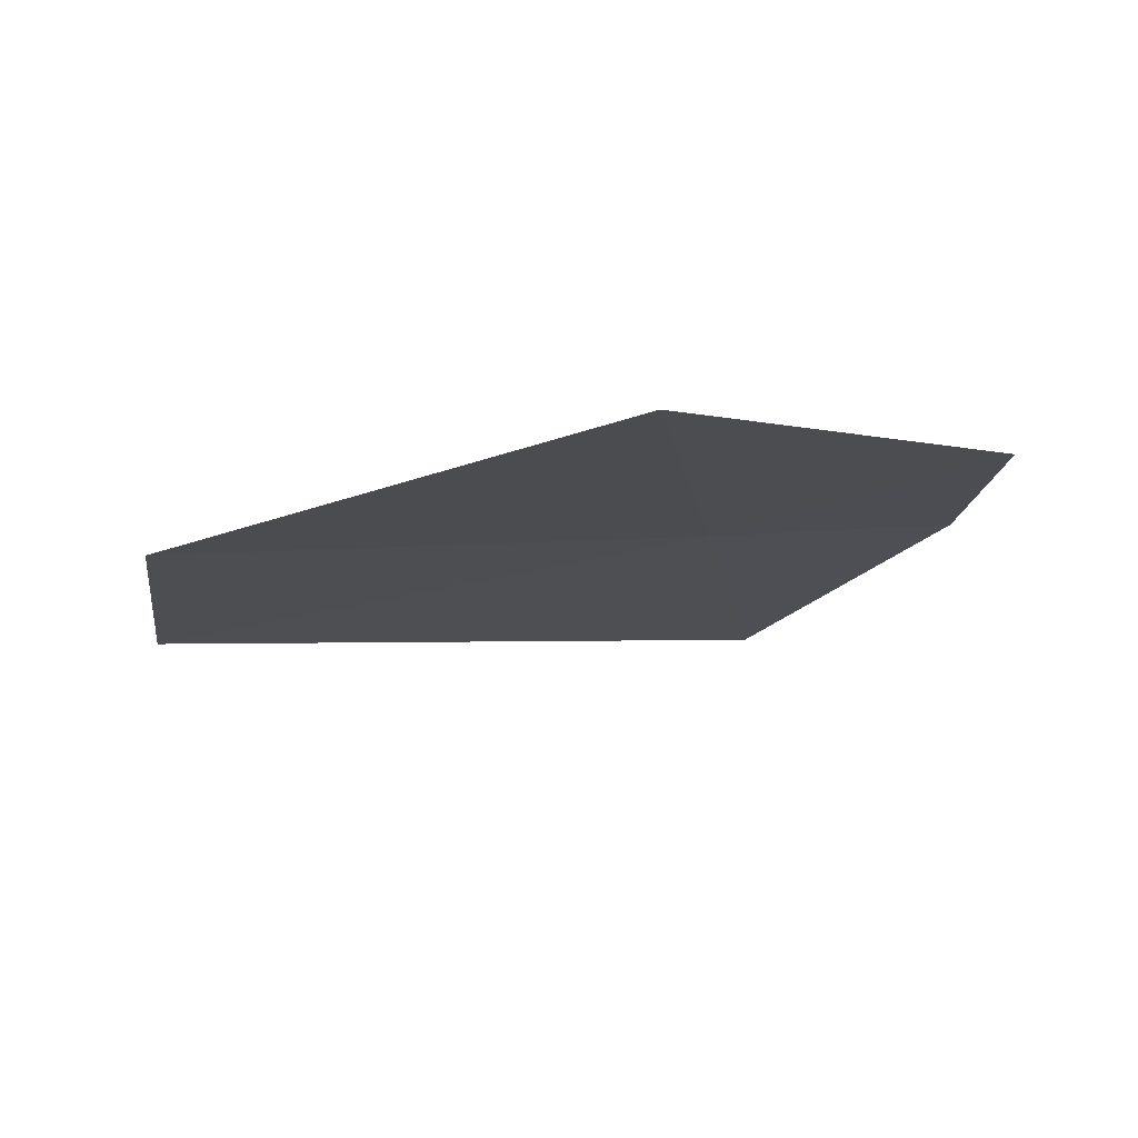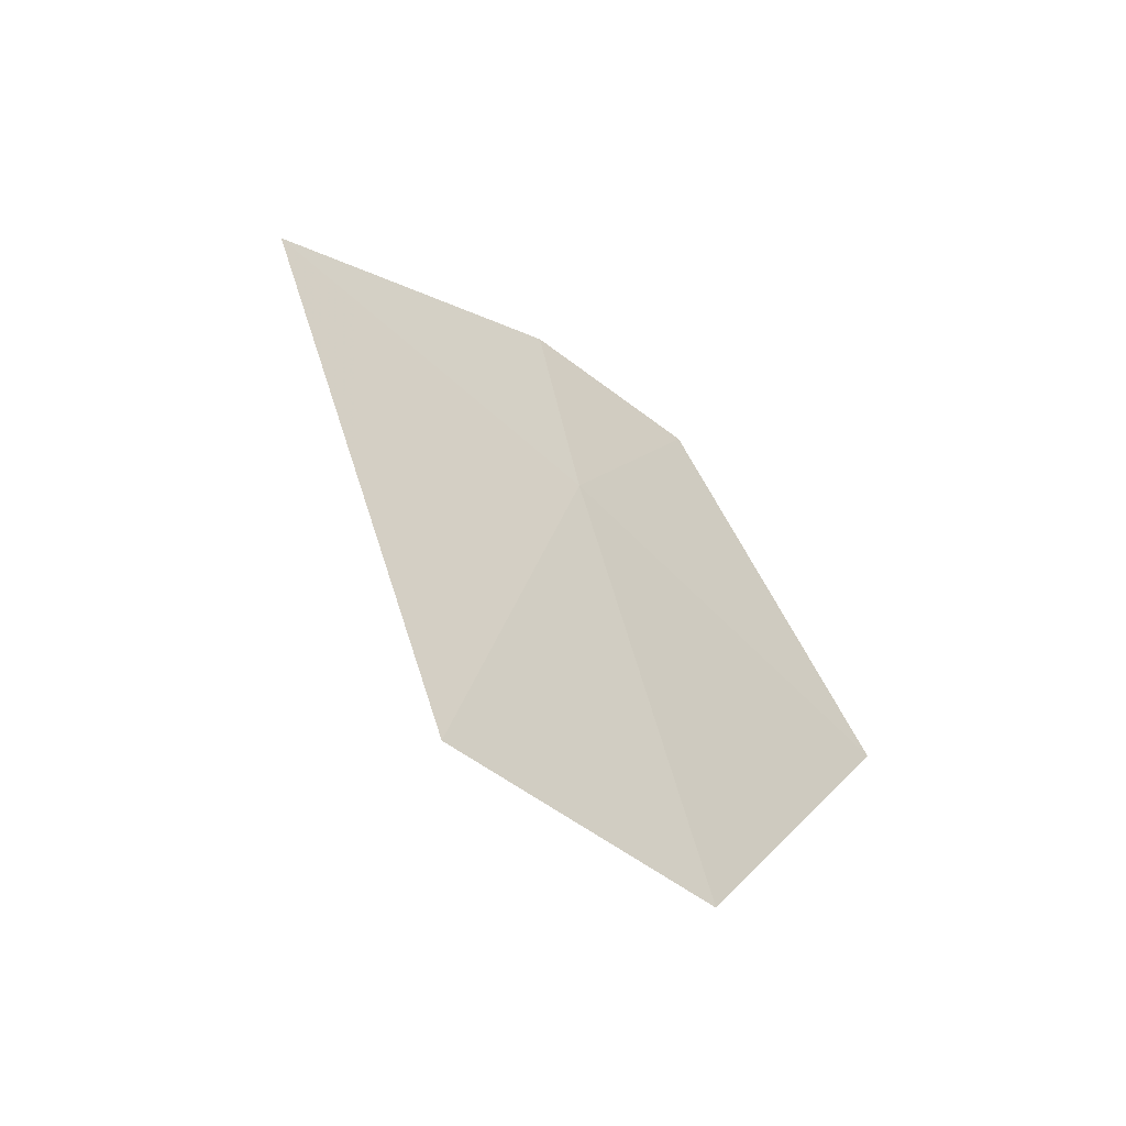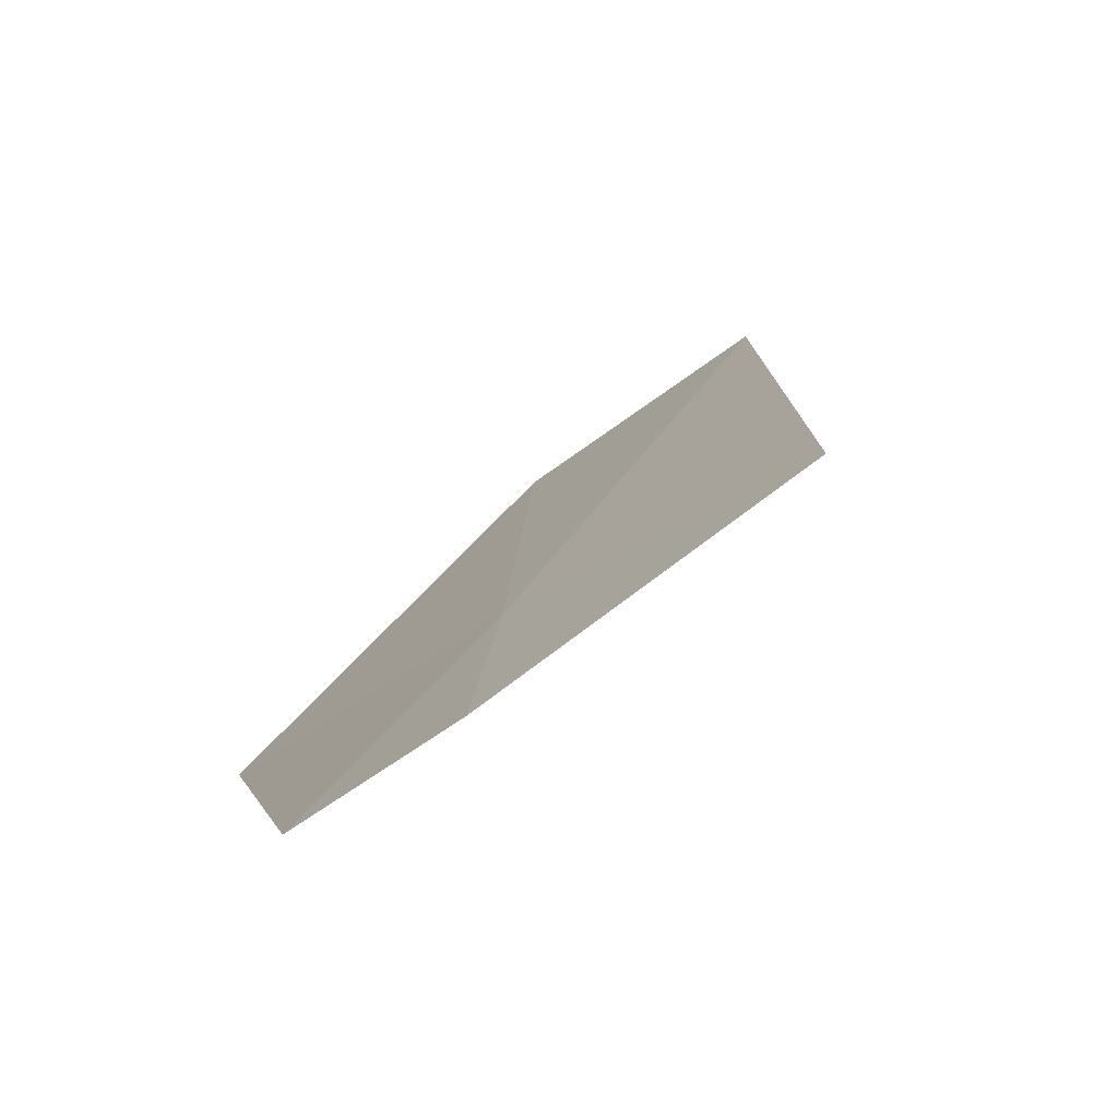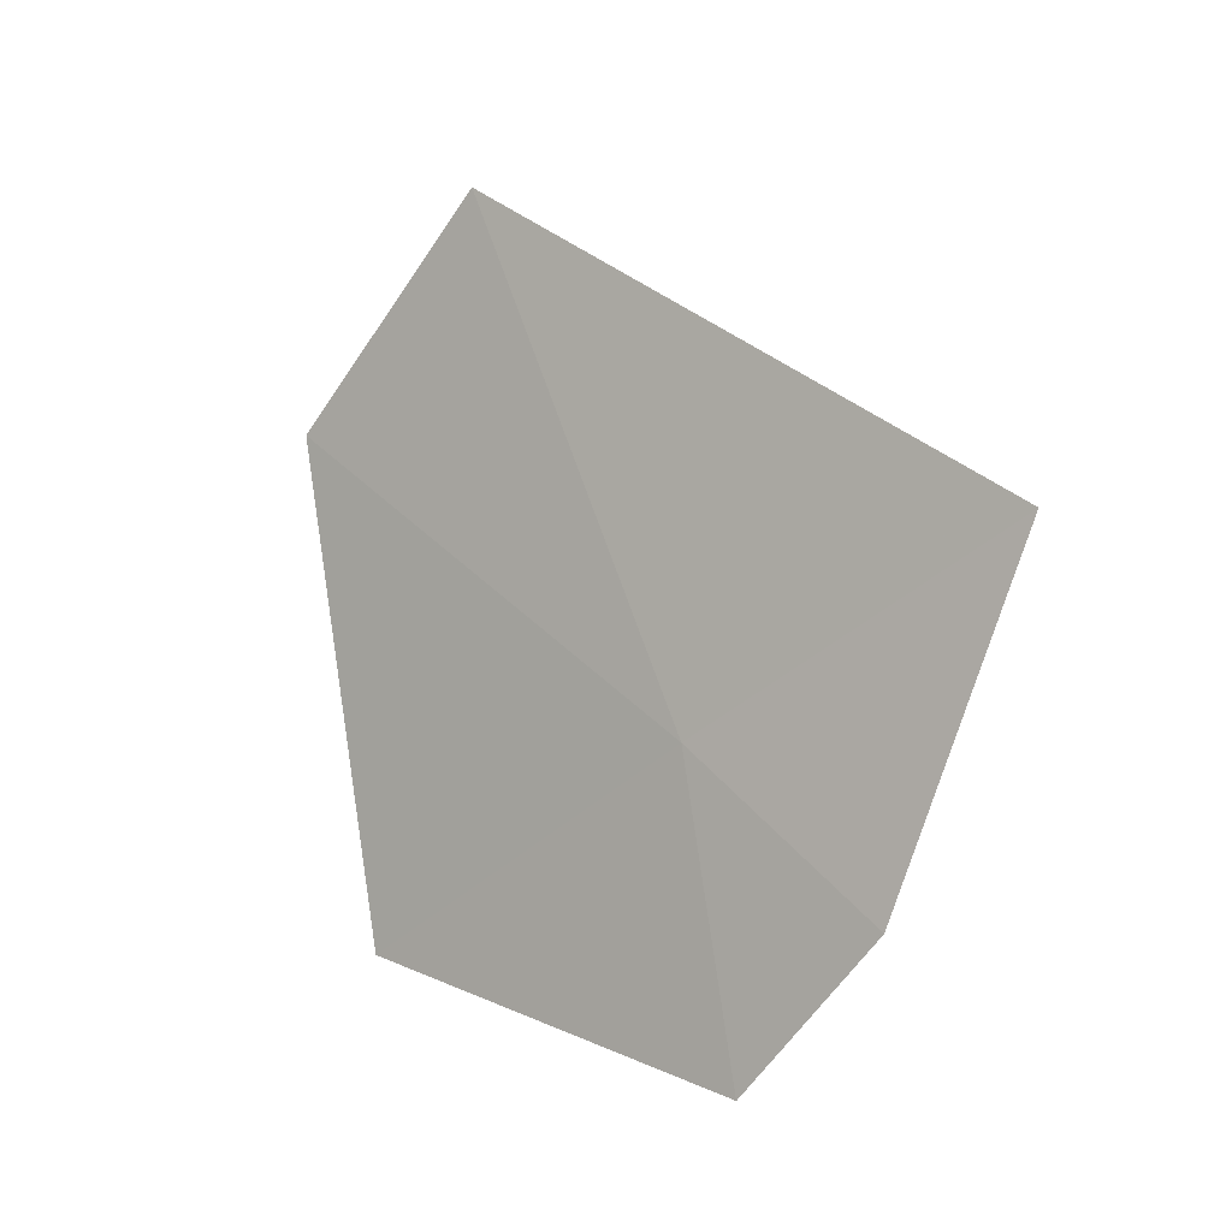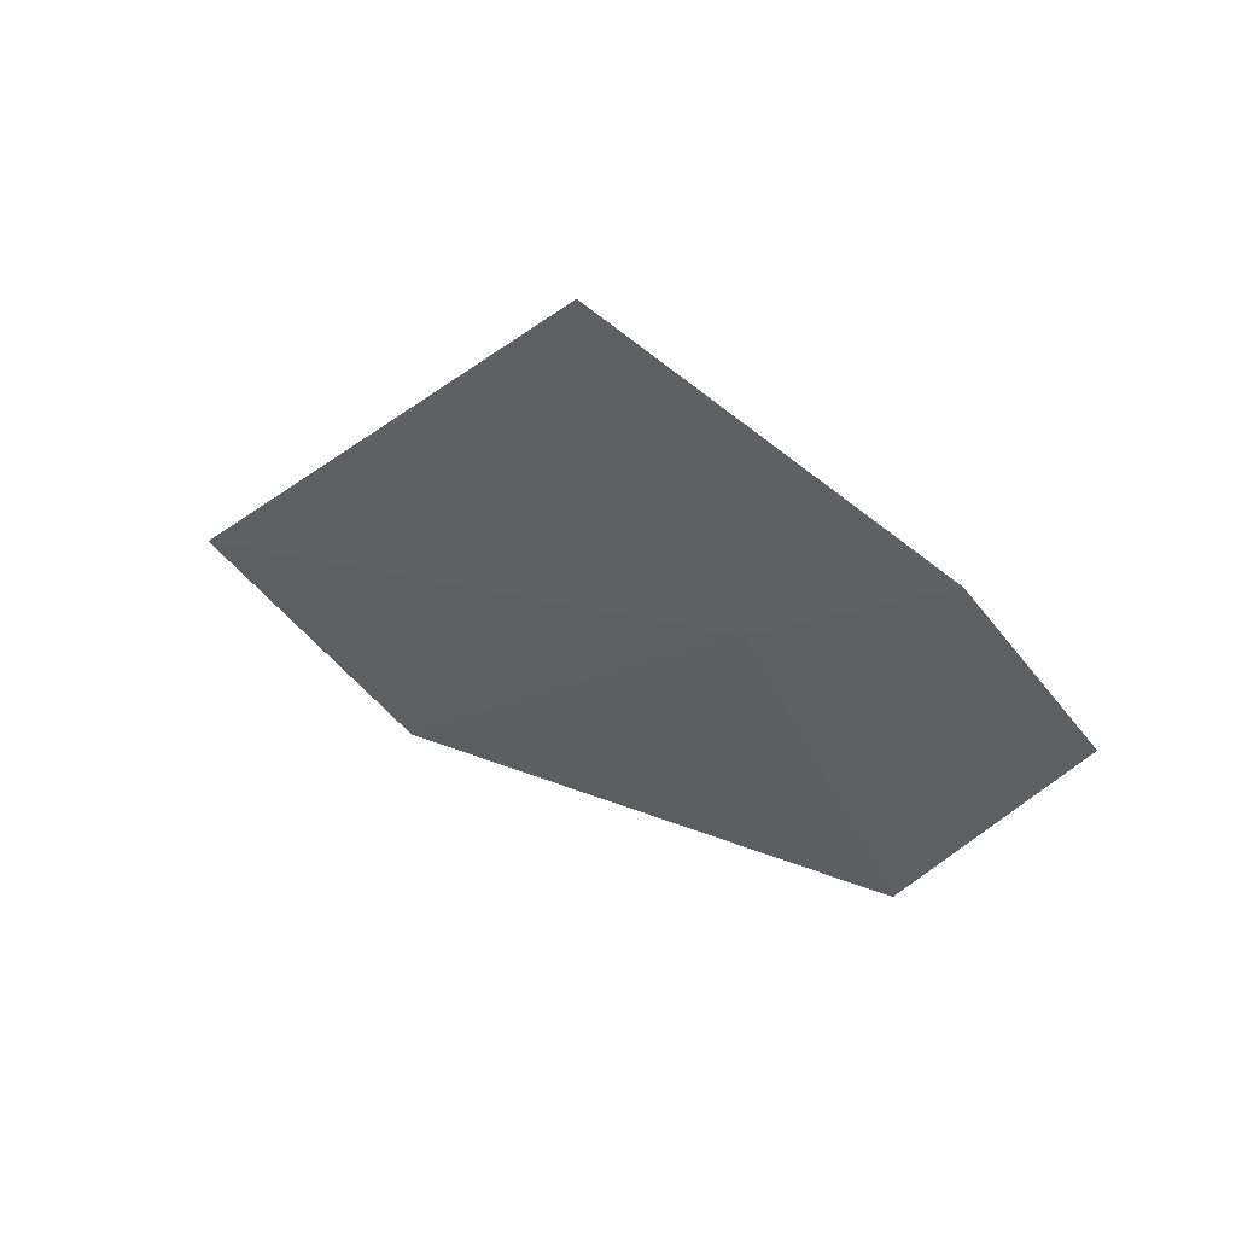
<metadata>
{"format":"obj","ext":"obj","renderer":"f3d","projection":"perspective","resolution":1024,"background":"white","views":[{"elev":-57.0,"azim":-168.2,"up":"+Y"},{"elev":25.9,"azim":98.8,"up":"+Y"},{"elev":33.4,"azim":-65.7,"up":"+Y"},{"elev":69.1,"azim":-112.4,"up":"+Y"},{"elev":12.1,"azim":-147.2,"up":"+Z"}]}
</metadata>
<code>
v 11.76 12.43 2.206
v 13.27 12.49 2.28
v 13.05 11.97 1.698
v 11.76 11.65 1.384
v 11.76 13.09 3.005
v 11.14 12.61 2.416
v 10.99 12.25 2.016
f 1 4 3
f 1 7 4
f 1 3 2
f 1 2 5
f 1 5 6
f 1 6 7

</code>
